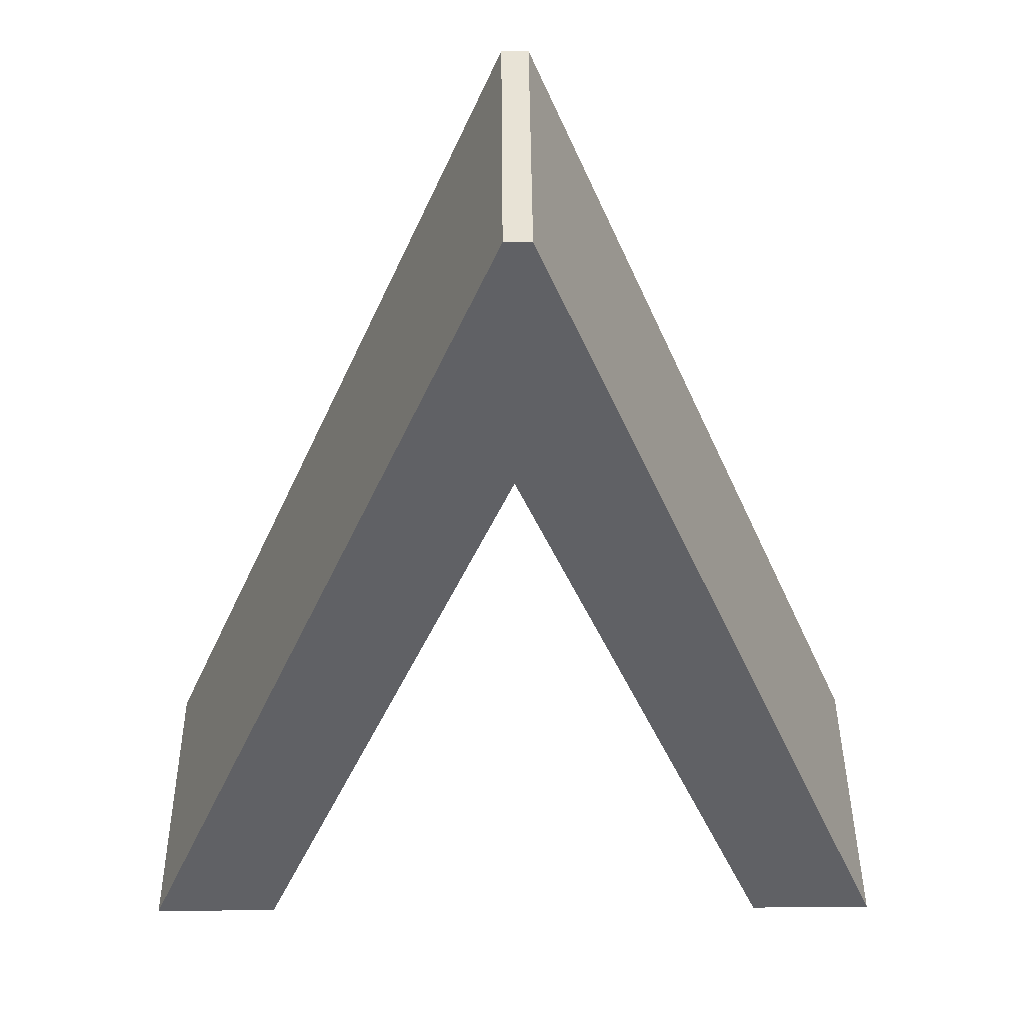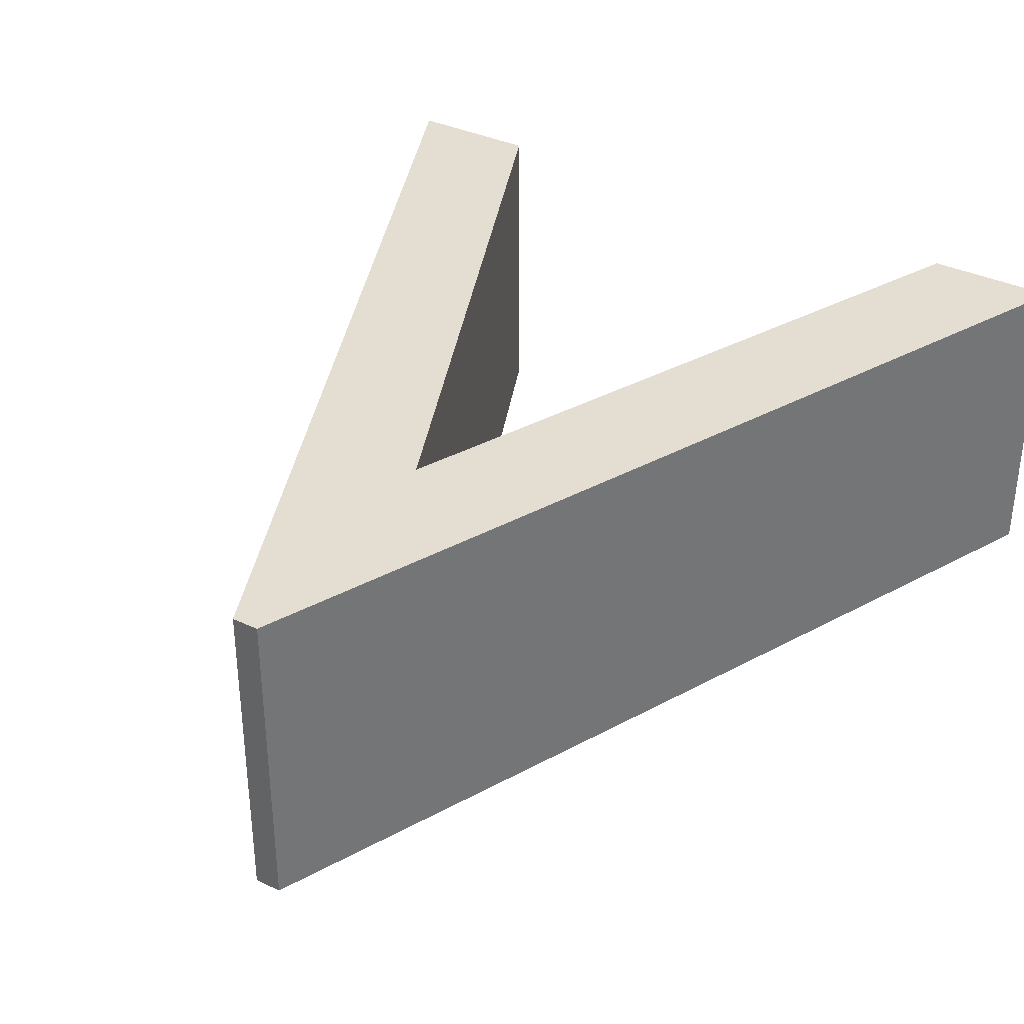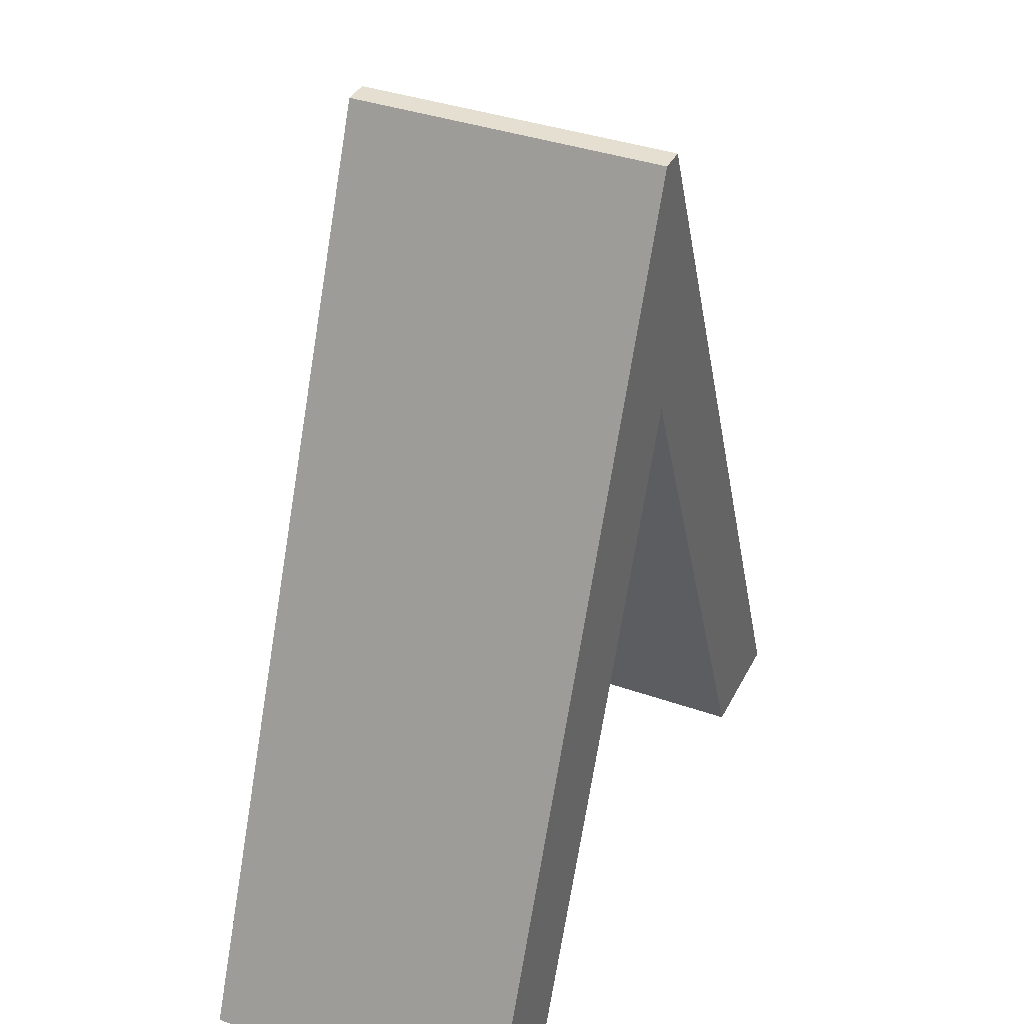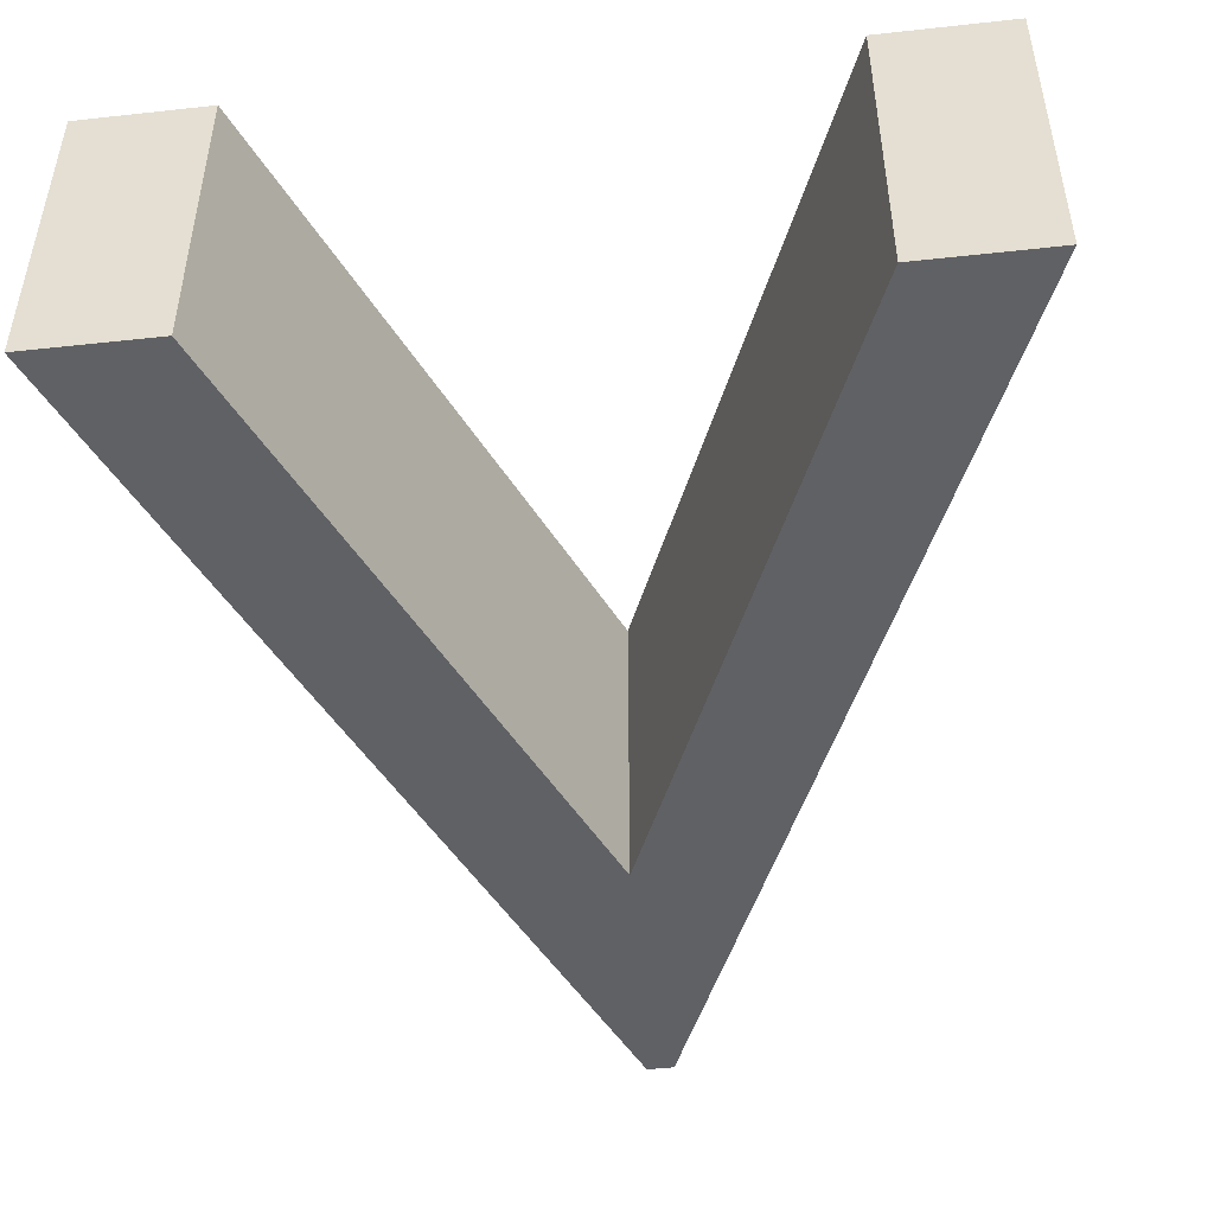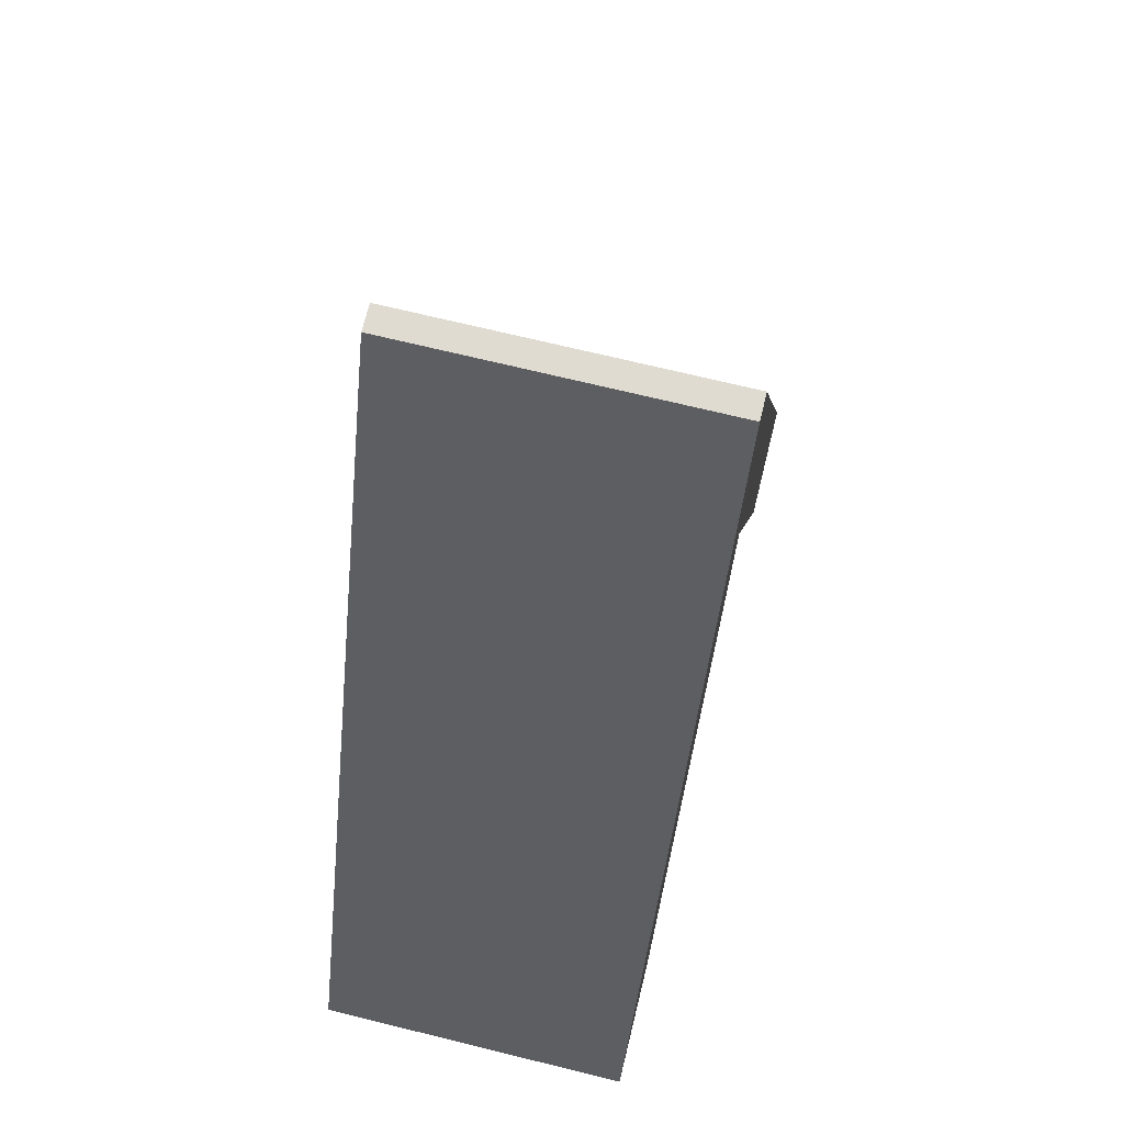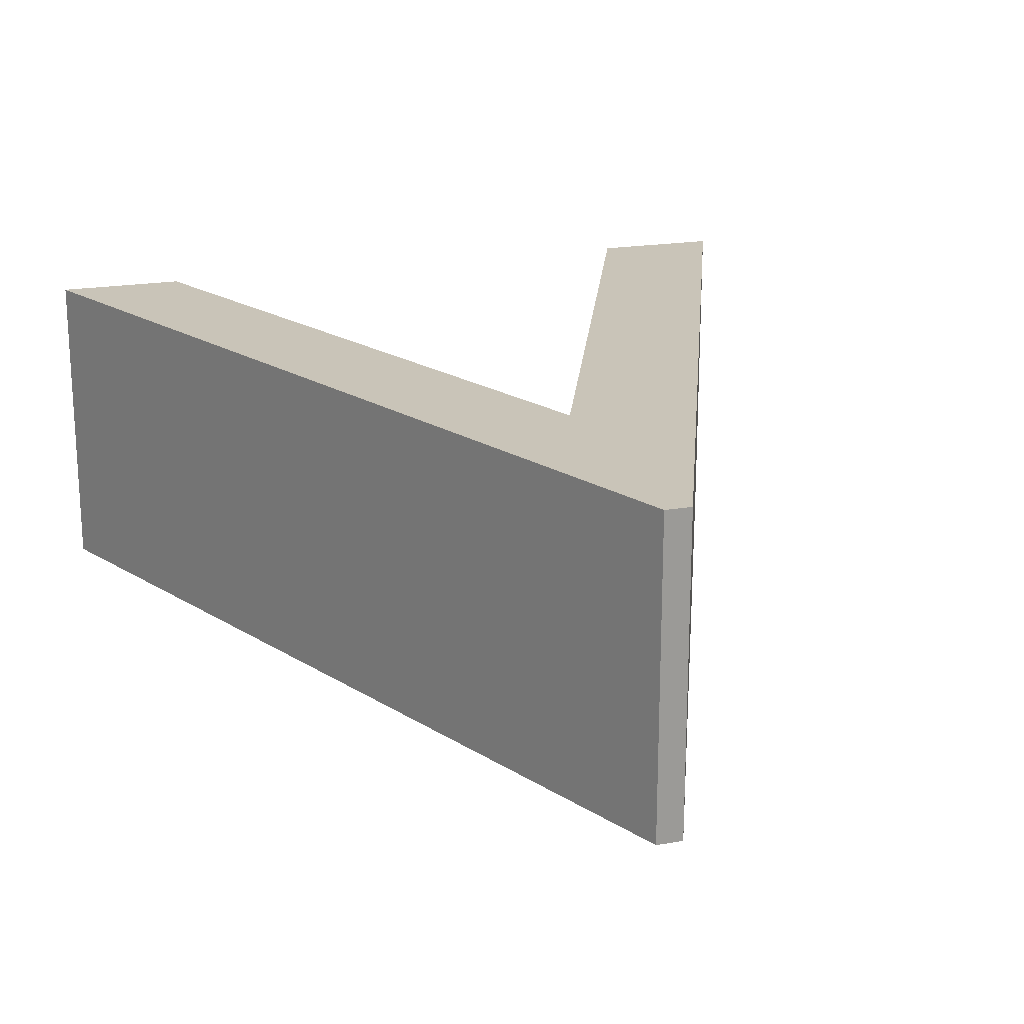
<metadata>
{"format":"obj","ext":"obj","renderer":"f3d","projection":"perspective","resolution":1024,"background":"white","views":[{"elev":41.5,"azim":-0.4,"up":"+Z"},{"elev":36.0,"azim":31.6,"up":"+Y"},{"elev":37.4,"azim":114.4,"up":"+Z"},{"elev":-47.9,"azim":-173.0,"up":"+Y"},{"elev":70.2,"azim":-76.2,"up":"+Z"},{"elev":20.1,"azim":-17.8,"up":"+Y"}]}
</metadata>
<code>
o Font_Text
v 0.295 0.122 0.006
v 0 0.122 -0.682
v 0.098 0.122 -0.682
v 0.303 0.122 -0.203
v 0.507 0.122 -0.682
v 0.604 0.122 -0.682
v 0.315 0.122 0.006
v 0.295 -0.122 0.006
v 0 -0.122 -0.682
v 0.098 -0.122 -0.682
v 0.303 -0.122 -0.203
v 0.507 -0.122 -0.682
v 0.604 -0.122 -0.682
v 0.315 -0.122 0.006
v 0.295 -0.122 0.006
v 0.295 0.122 0.006
v 0 -0.122 -0.682
v 0 0.122 -0.682
v 0.098 -0.122 -0.682
v 0.098 0.122 -0.682
v 0.303 -0.122 -0.203
v 0.303 0.122 -0.203
v 0.507 -0.122 -0.682
v 0.507 0.122 -0.682
v 0.604 -0.122 -0.682
v 0.604 0.122 -0.682
v 0.315 -0.122 0.006
v 0.315 0.122 0.006
f 1 3 2
f 1 4 3
f 4 6 5
f 4 7 6
f 1 7 4
f 8 10 9
f 8 11 10
f 11 13 12
f 11 14 13
f 8 14 11
f 16 18 17 15
f 18 20 19 17
f 20 22 21 19
f 22 24 23 21
f 24 26 25 23
f 26 28 27 25
f 28 16 15 27

</code>
